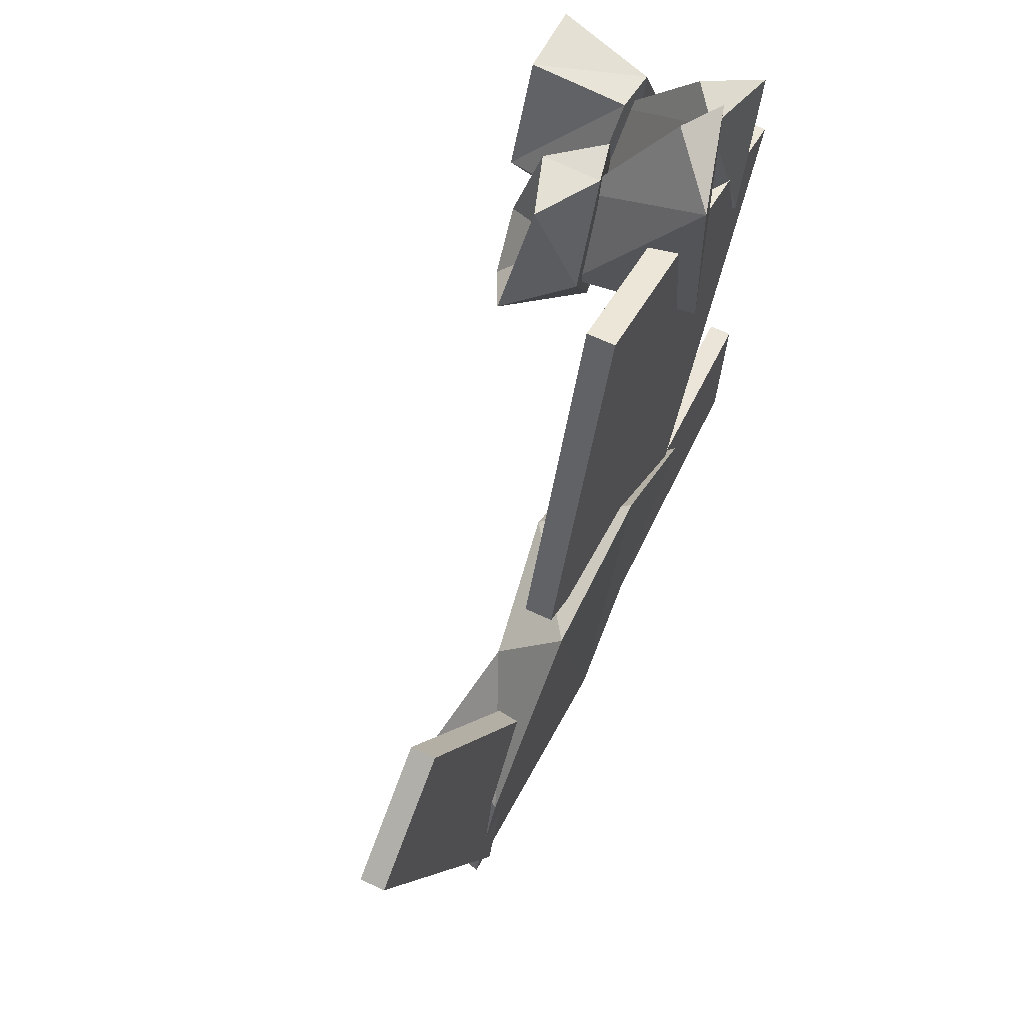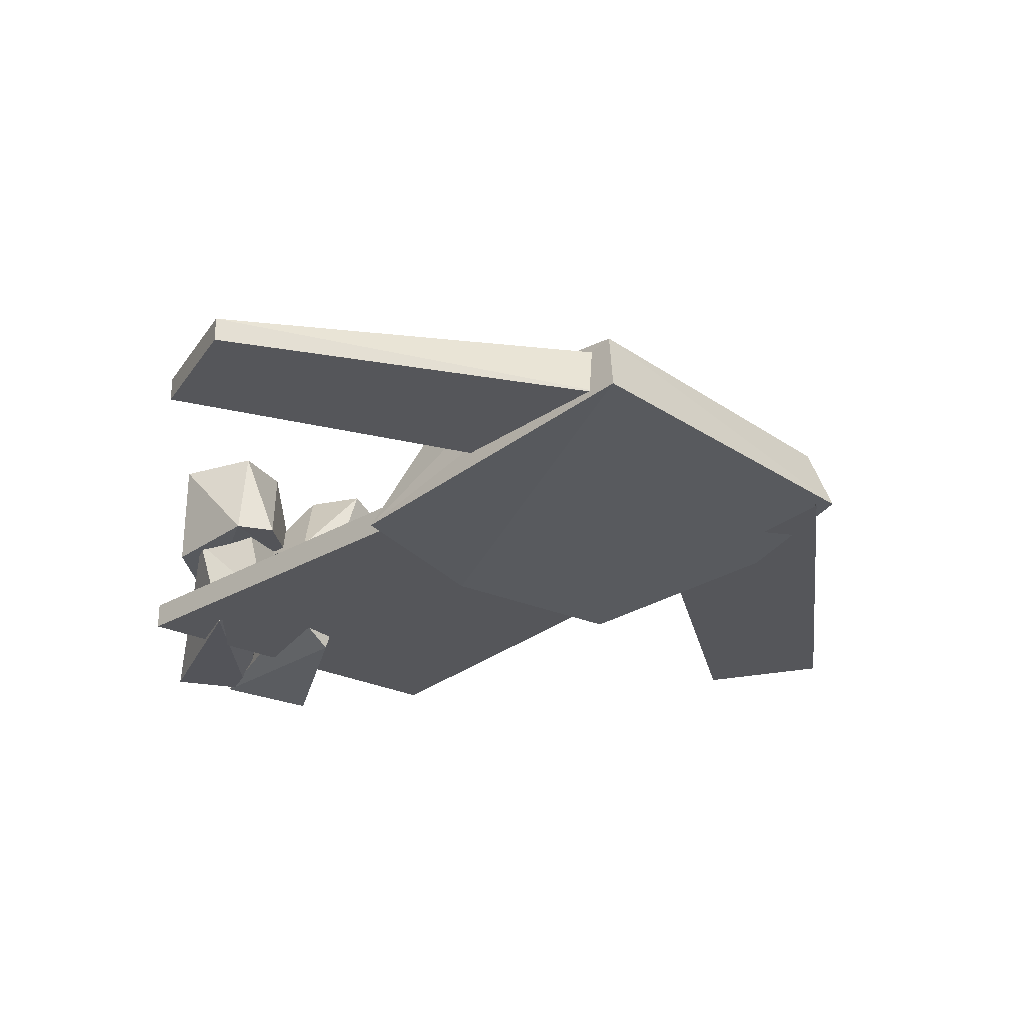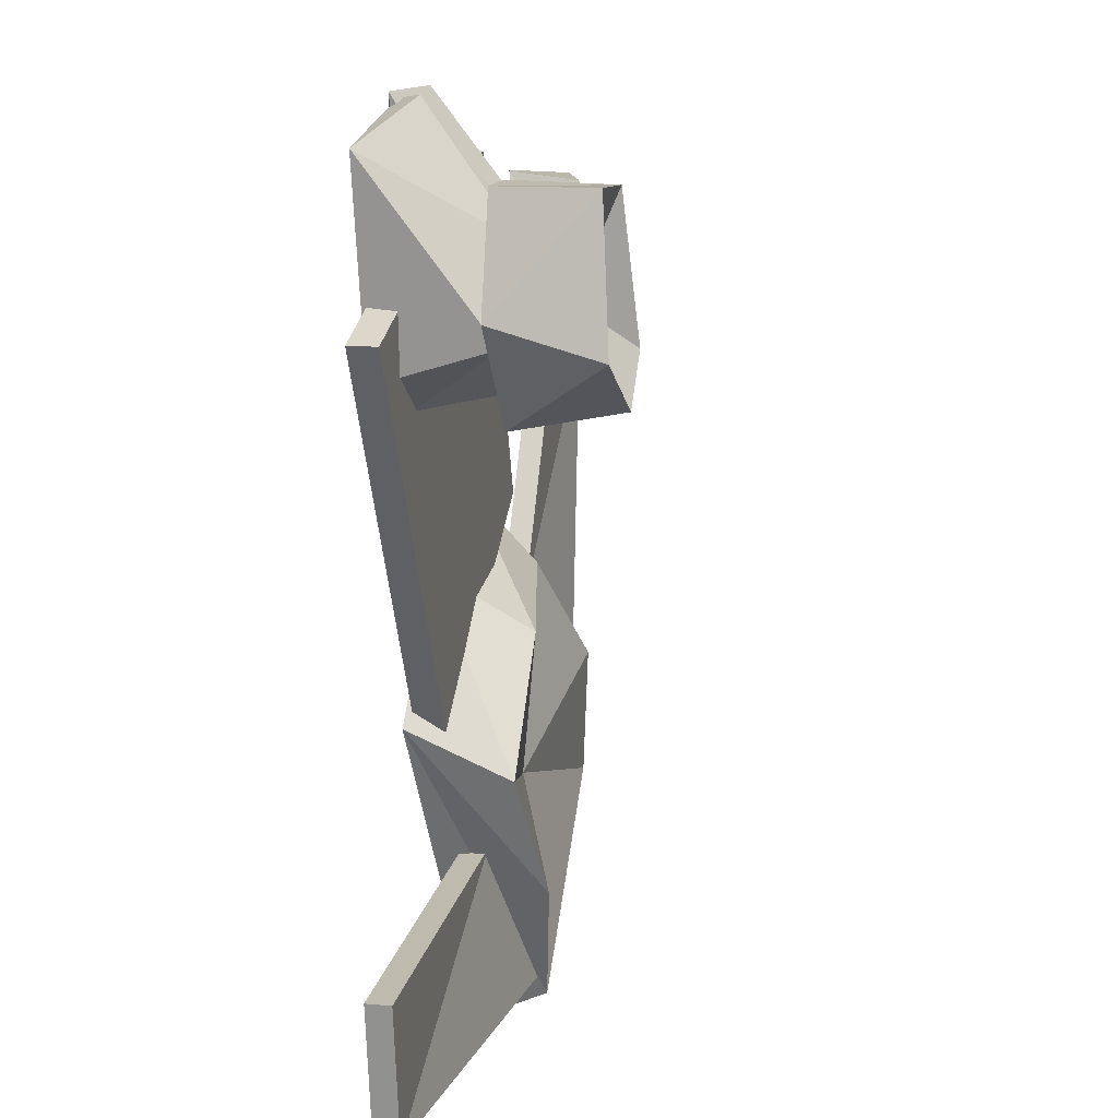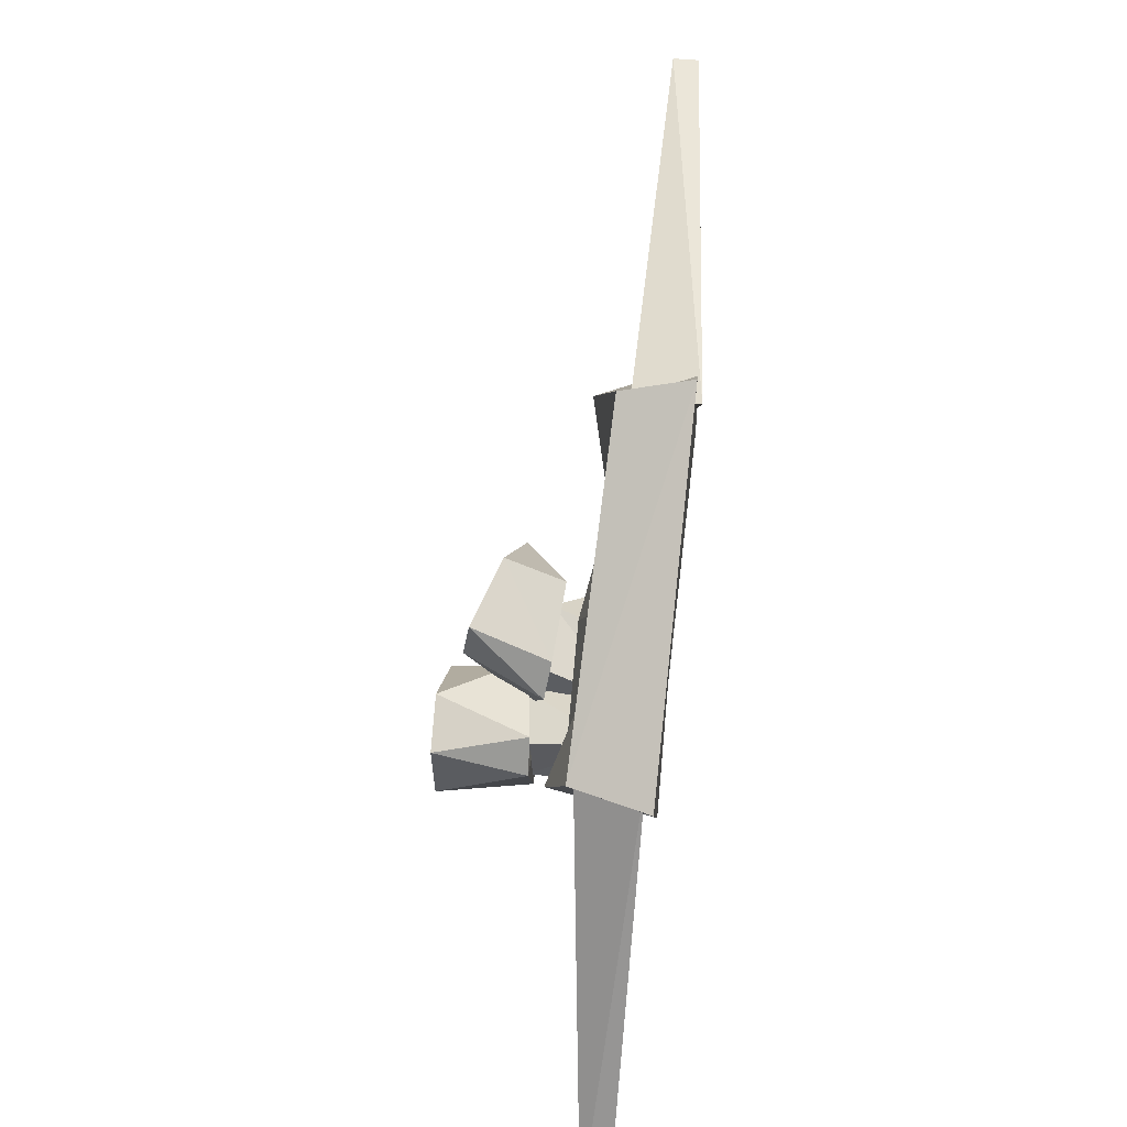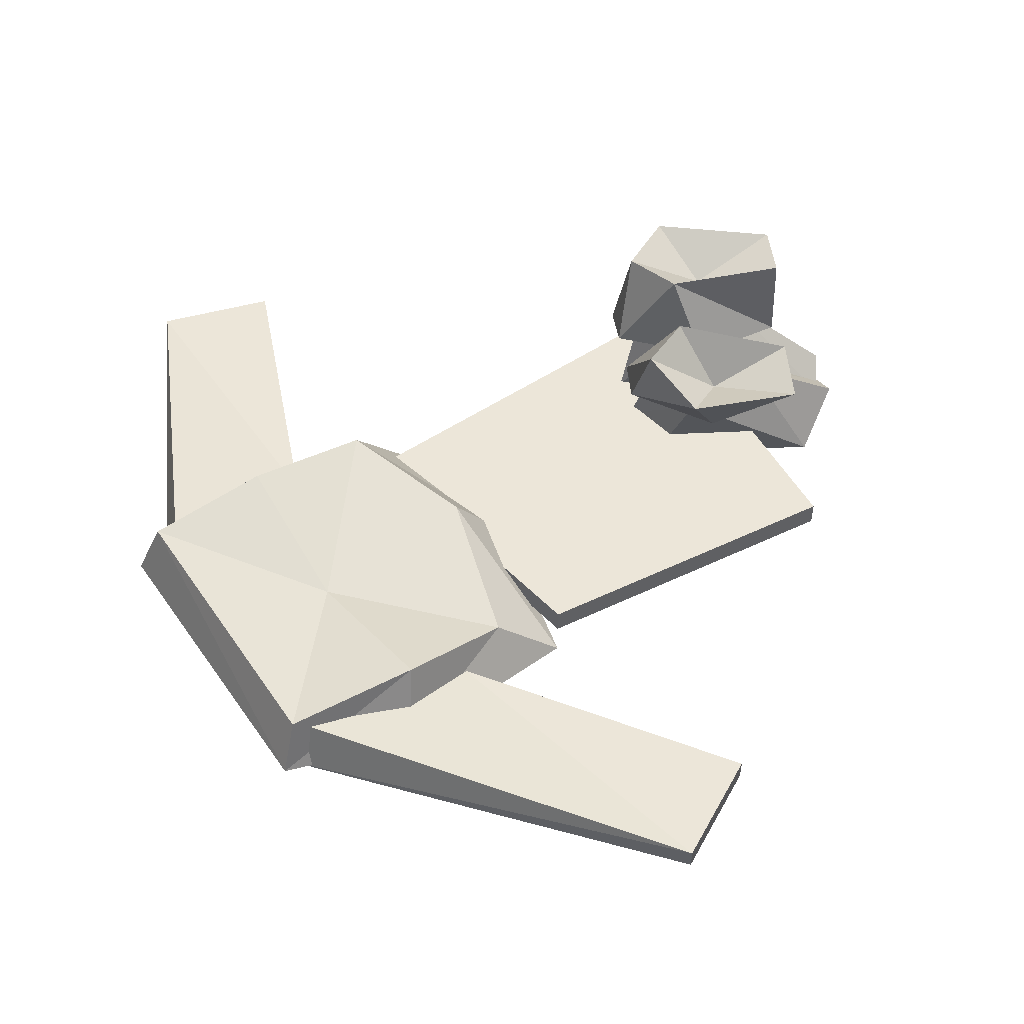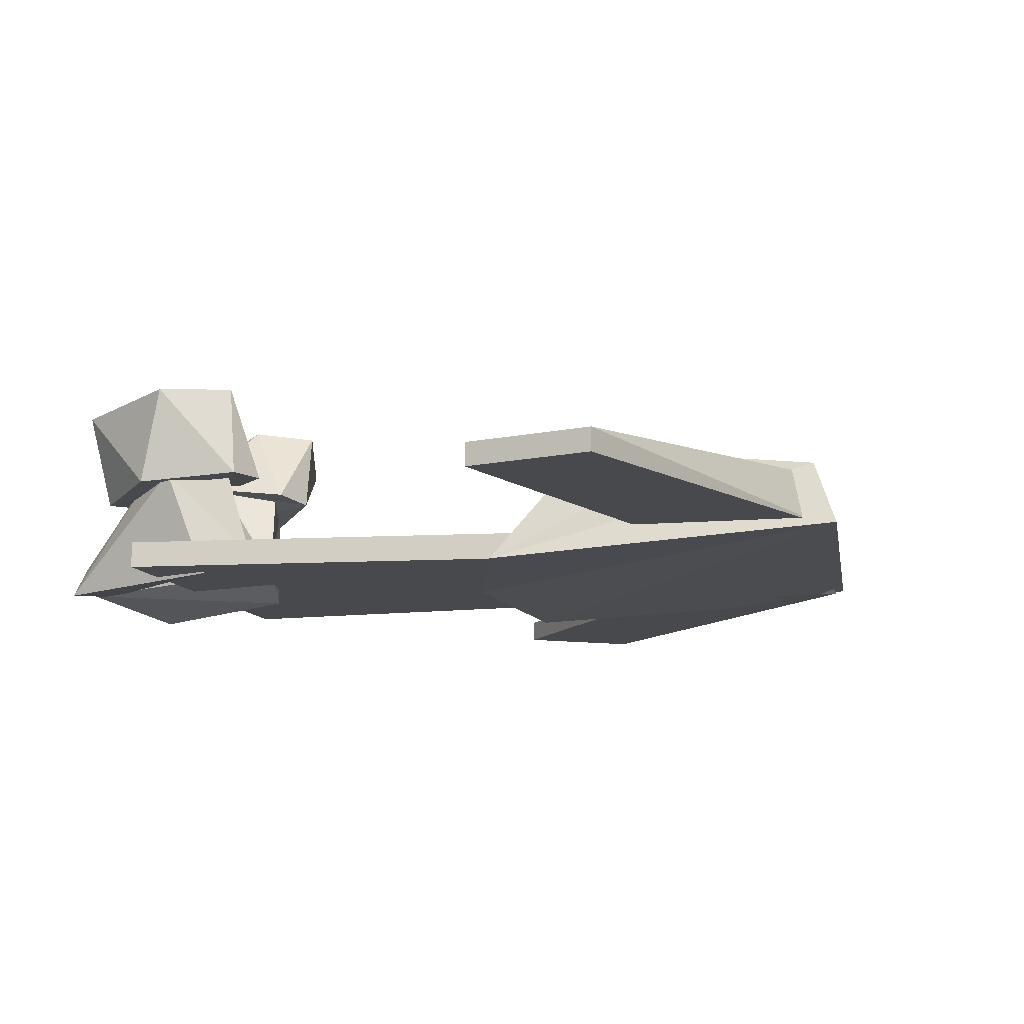
<metadata>
{"format":"obj","ext":"obj","renderer":"f3d","projection":"perspective","resolution":1024,"background":"white","views":[{"elev":62.5,"azim":-64.0,"up":"+Z"},{"elev":-26.1,"azim":161.5,"up":"+Y"},{"elev":13.3,"azim":101.6,"up":"+Z"},{"elev":-70.4,"azim":-93.9,"up":"+Z"},{"elev":49.5,"azim":-98.6,"up":"+Y"},{"elev":-12.0,"azim":125.3,"up":"+Y"}]}
</metadata>
<code>
o ITAR_LEATHER_L
v 0.1832 -0.07682 -0.1559
v 0.4209 -0.07682 0.2875
v 0.01203 -0.1082 0.4286
v 0.05009 -0.08277 -0.5065
v 0.2272 -0.1126 -0.1269
v -0.1395 -0.1291 0.04096
v -0.3028 -0.0993 -0.3386
v -0.123 -0.07682 0.04393
v -0.1946 -0.07921 -0.09113
v -0.3917 -0.07921 0.2353
v -0.2802 -0.1058 -0.3394
v 0.13 -0.04911 -0.2823
v 0.5109 -0.04911 -0.2998
v 0.02607 -0.07572 -0.4709
v 0.2757 -0.1041 0.5029
v 0.2435 -0.09359 0.2121
v 0.1994 0.01925 0.3717
v 0.251 -0.1024 0.4955
v 0.2916 -0.08074 0.2064
v 0.3183 0.03192 0.3702
v -0.5109 -0.1058 0.1463
v 0.4896 -0.07572 -0.447
v 0.1911 0.000275 0.1998
v 0.2875 0.02036 0.3118
v 0.09255 0.06259 0.2677
v 0.2862 0.007878 0.4247
v 0.3342 0.01852 0.1983
v 0.2326 0.02513 0.3069
v 0.3218 0.1333 0.2189
v 0.3579 -0.1192 0.4568
v 0.1727 -0.1333 0.461
v 0.1615 0.09766 0.2171
v 0.3921 0.00945 0.3054
v 0.04107 -0.004656 -0.4741
v 0.04722 -0.01211 -0.4511
v 0.2108 0.02084 0.2364
v 0.1522 0.001438 0.2804
v 0.3113 0.03587 0.2346
v 0.3701 0.02172 0.2804
v -0.2822 -0.02831 -0.3216
v -0.2729 -0.04221 -0.3114
v 0.2932 0.1184 0.4228
v 0.367 0.1146 0.4267
v 0.3957 0.1263 0.2739
v 0.1722 -0.01067 -0.1933
v 0.2604 0.02048 0.2866
v 0.2604 0.02884 0.2829
v 0.2319 8.7e-05 0.428
v 0.1246 0.03533 0.4177
v 0.1948 0.05931 0.417
v 0.214 0.103 0.2685
v 0.1688 0.02148 0.3127
v 0.2682 0.1321 0.2693
v 0.3245 0.07793 0.3182
v 0.2934 -0.06963 0.5014
v 0.23 -0.07599 0.5064
v 0.01203 -0.07682 0.4286
v 0.1832 -0.1082 -0.1559
v -0.123 -0.1082 0.04393
v 0.4209 -0.1082 0.2875
v 0.1926 -0.1279 0.2422
v 0.3448 -0.1102 0.2376
v -0.1486 -0.05544 -0.04066
v 0.03528 -0.01779 -0.07131
v -0.1946 -0.1058 -0.09113
v 0.4896 -0.04911 -0.447
v 0.13 -0.07572 -0.2823
v -0.5109 -0.07921 0.1463
v -0.3917 -0.1058 0.2353
v 0.5109 -0.07572 -0.2998
v 0.2856 0.01947 0.1987
v 0.1307 -0.01257 0.305
v 0.3313 0.002716 0.423
v 0.2394 0.006506 0.2019
v -0.2737 -0.112 -0.1756
v 0.1876 -0.009979 0.4248
v 0.07016 -0.12 -0.001952
v -0.05767 -0.05233 -0.2585
v -0.2311 -0.01299 -0.1648
v 0.1061 0.01118 -0.3349
f 58 60 3
f 57 2 1
f 77 6 4
f 80 78 45
f 75 4 6
f 34 40 78
f 1 8 57
f 3 59 58
f 21 11 65
f 9 41 68
f 22 67 14
f 12 66 35
f 17 37 31
f 15 46 17
f 20 30 39
f 18 20 47
f 65 69 21
f 68 10 9
f 67 22 70
f 66 12 13
f 72 49 25
f 24 74 51
f 53 28 26
f 73 28 27
f 28 53 71
f 33 44 43
f 62 30 18
f 20 55 30
f 61 15 31
f 17 31 56
f 32 23 25
f 25 52 32
f 33 27 44
f 33 73 27
f 4 7 34
f 4 34 5
f 66 14 35
f 46 15 16
f 61 31 37
f 36 16 37
f 47 19 18
f 62 39 30
f 38 39 19
f 40 34 7
f 75 63 79
f 68 41 11
f 53 26 42
f 43 73 33
f 42 73 43
f 54 42 43
f 44 54 43
f 29 44 27
f 45 5 80
f 64 6 77
f 16 36 46
f 19 47 38
f 51 48 24
f 76 23 24
f 49 72 76
f 50 51 52
f 51 50 48
f 50 49 76
f 51 74 32
f 32 52 51
f 25 49 52
f 52 49 50
f 53 29 71
f 42 54 53
f 29 53 54
f 44 29 54
f 30 55 18
f 18 55 20
f 31 15 56
f 15 17 56
f 2 57 3
f 59 3 57
f 60 58 1
f 8 1 58
f 58 59 8
f 57 8 59
f 3 60 2
f 1 2 60
f 61 16 15
f 61 37 16
f 62 18 19
f 62 19 39
f 6 63 75
f 63 6 64
f 64 45 78
f 77 45 64
f 69 65 9
f 13 22 66
f 14 66 22
f 70 12 67
f 10 68 21
f 11 21 68
f 21 69 10
f 9 10 69
f 22 13 70
f 12 70 13
f 27 71 29
f 71 27 28
f 72 25 23
f 72 23 76
f 26 73 42
f 26 28 73
f 23 32 74
f 74 24 23
f 79 7 75
f 7 4 75
f 48 50 76
f 48 76 24
f 5 45 77
f 5 77 4
f 79 63 78
f 63 64 78
f 40 7 79
f 79 78 40
f 80 5 34
f 34 78 80

</code>
